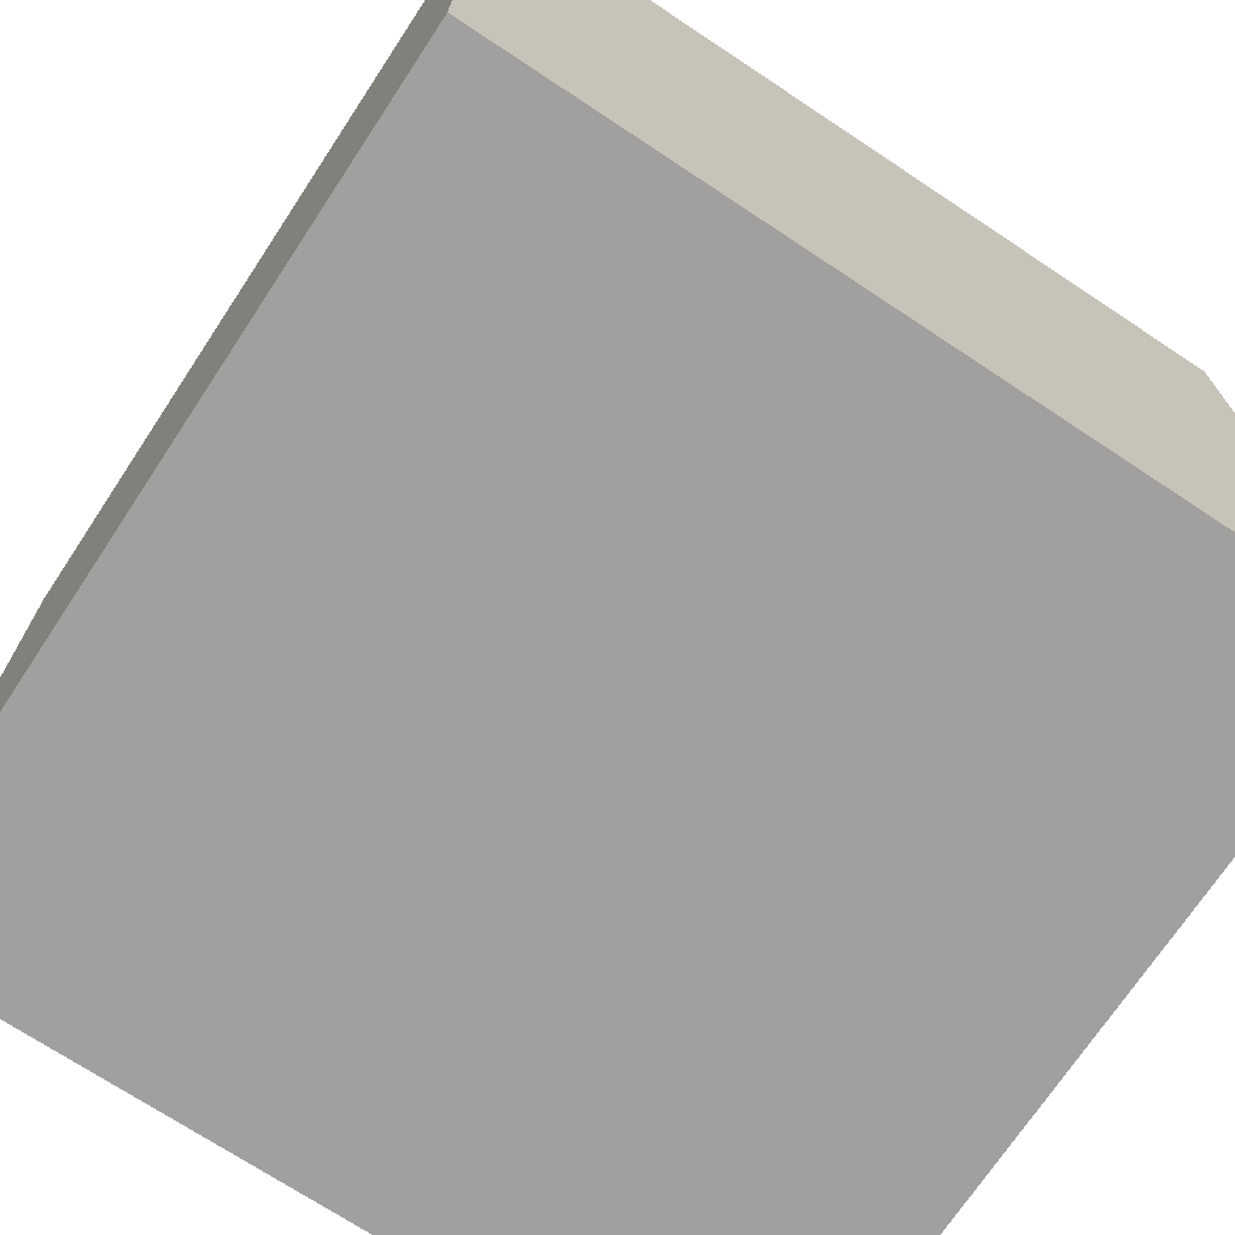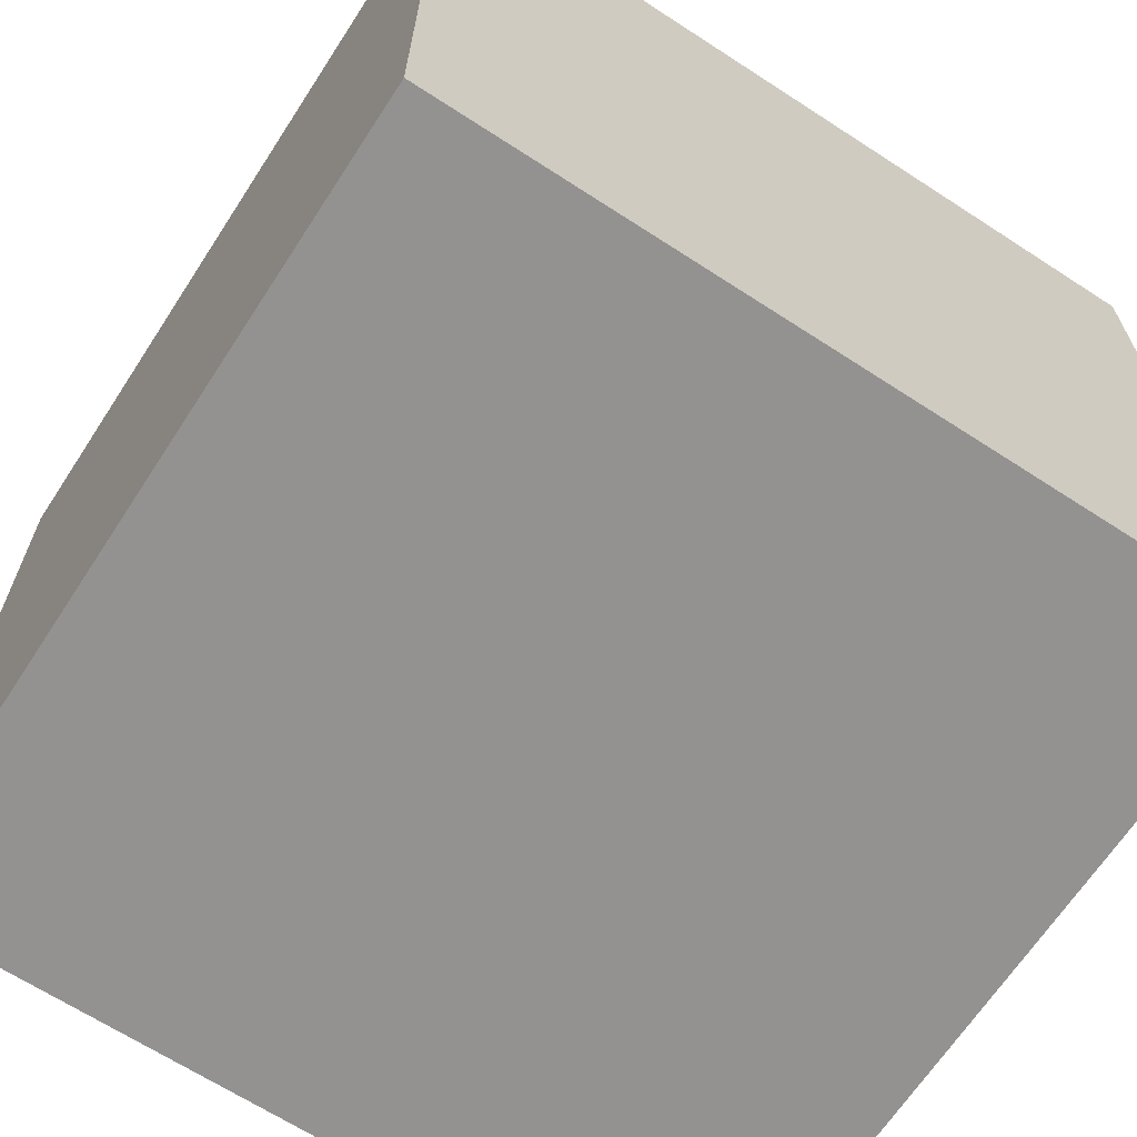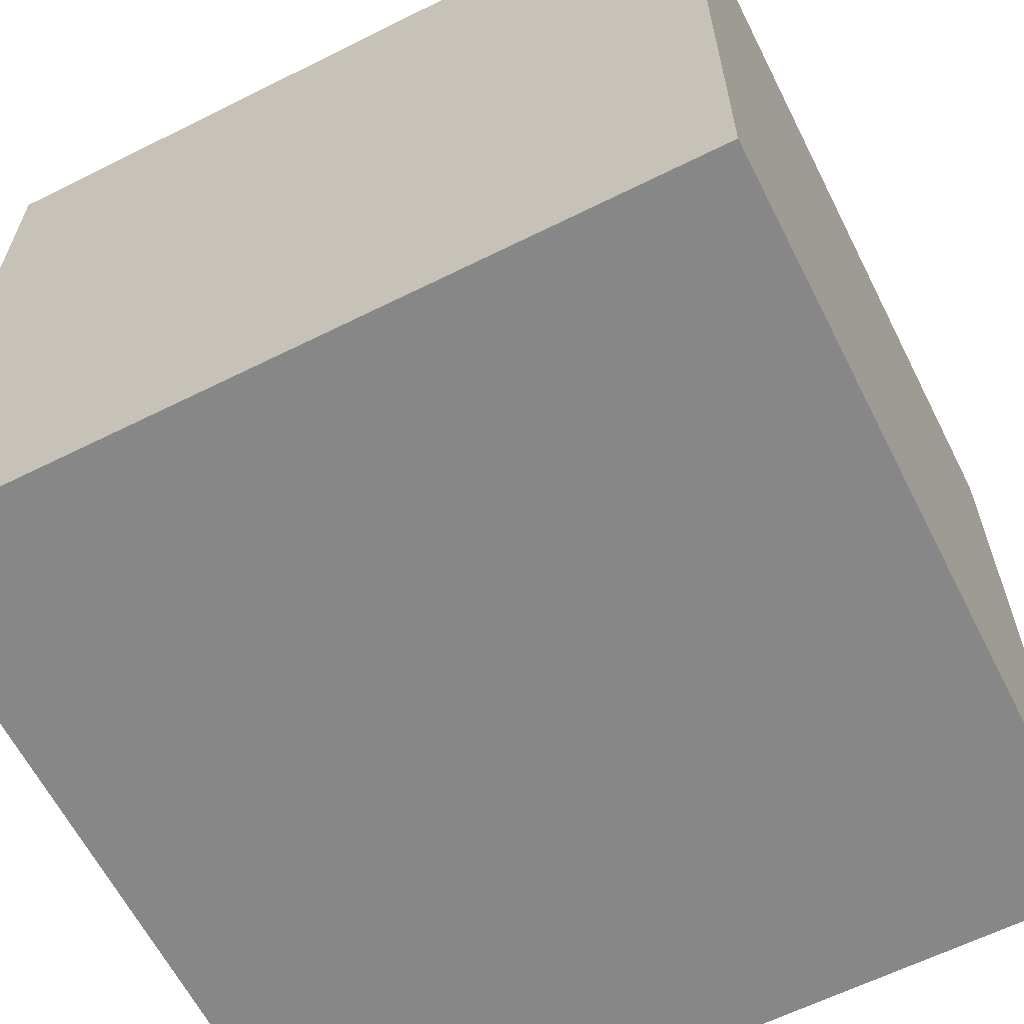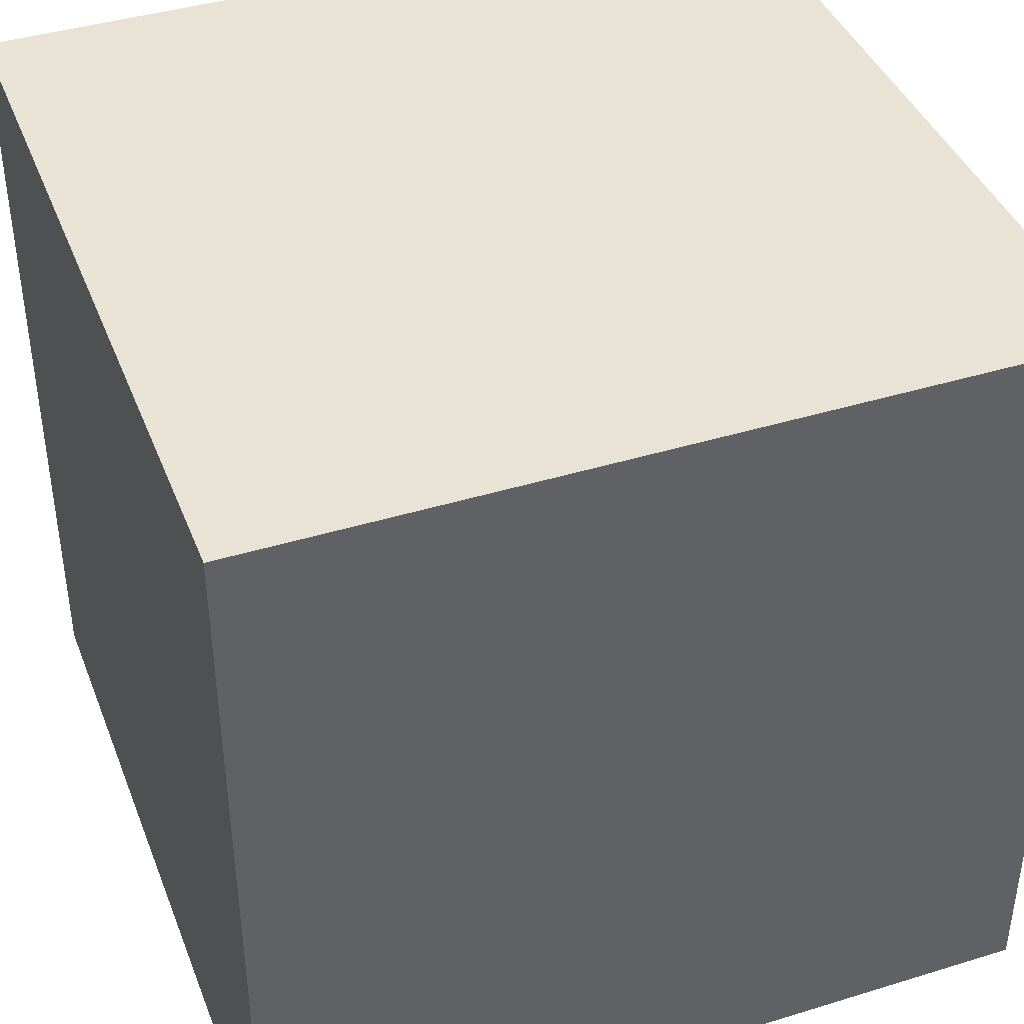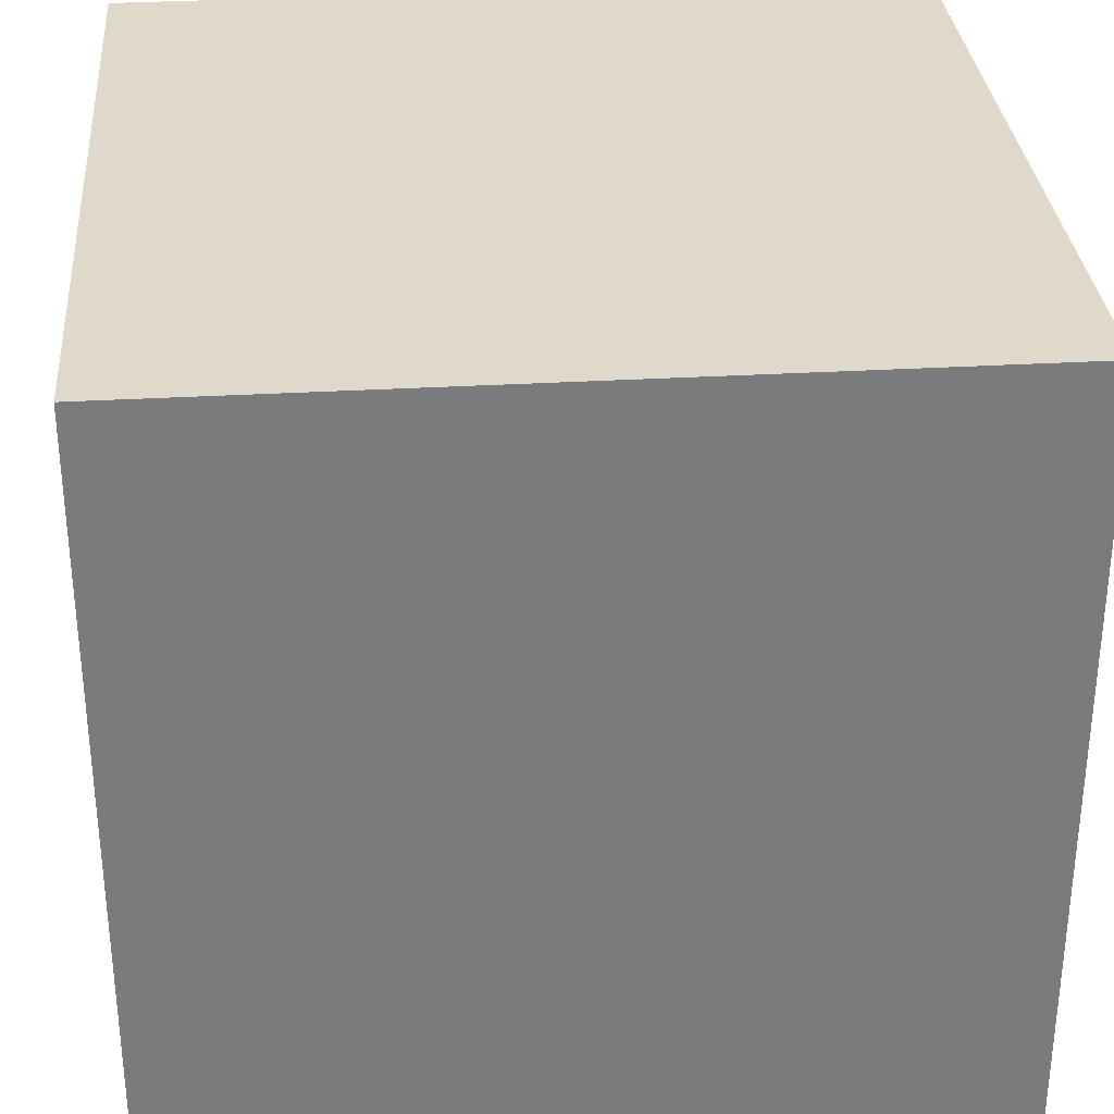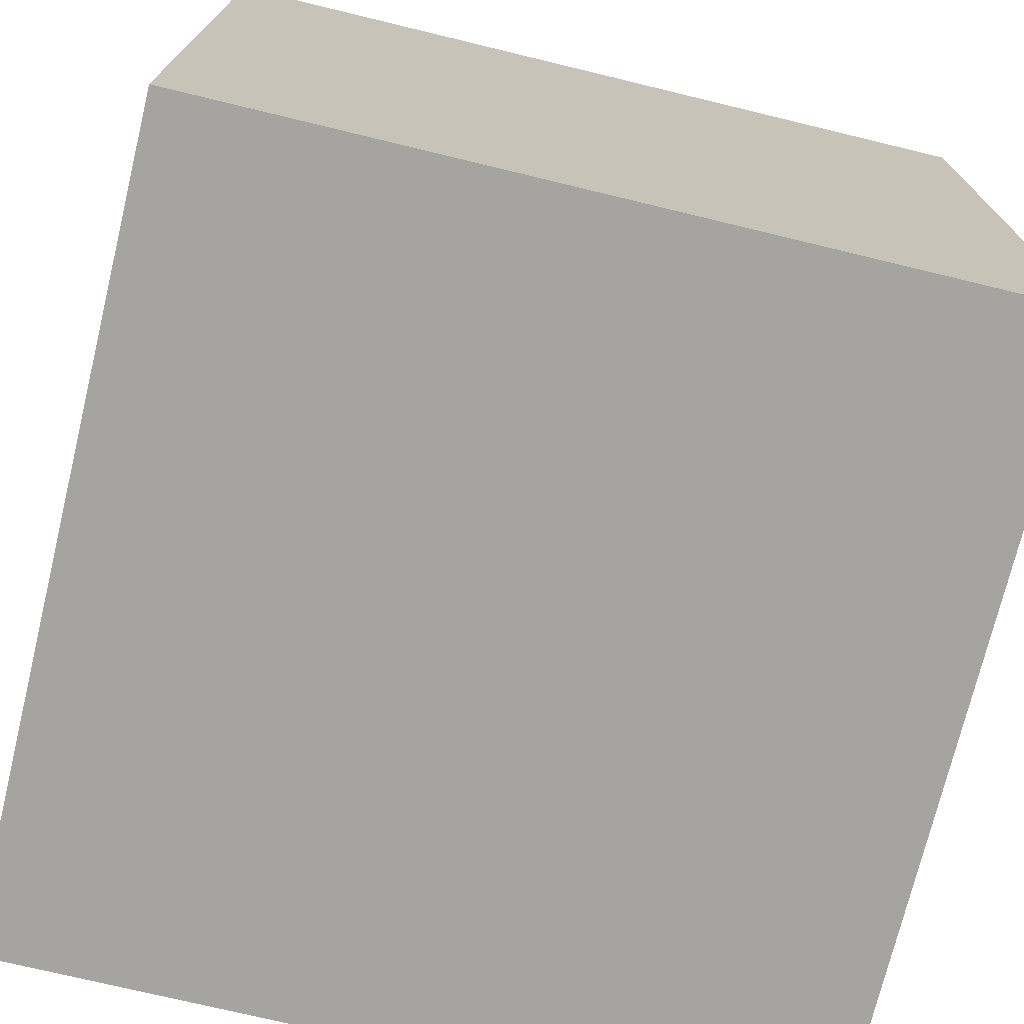
<metadata>
{"format":"obj","ext":"obj","renderer":"f3d","projection":"perspective","resolution":1024,"background":"white","views":[{"elev":-71.8,"azim":146.5,"up":"+Z"},{"elev":-66.5,"azim":-33.1,"up":"+Y"},{"elev":-62.5,"azim":-153.2,"up":"+Z"},{"elev":41.3,"azim":69.6,"up":"+Y"},{"elev":31.8,"azim":175.3,"up":"+Z"},{"elev":-73.3,"azim":-13.6,"up":"+Z"}]}
</metadata>
<code>
g default
v -0.5 -0.5 0.5
v 0.5 -0.5 0.5
v -0.5 0.5 0.5
v 0.5 0.5 0.5
v -0.5 0.5 -0.5
v 0.5 0.5 -0.5
v -0.5 -0.5 -0.5
v 0.5 -0.5 -0.5
g sphere:pCube1
f 1 2 4 3
f 3 4 6 5
f 5 6 8 7
f 7 8 2 1
f 2 8 6 4
f 7 1 3 5

</code>
